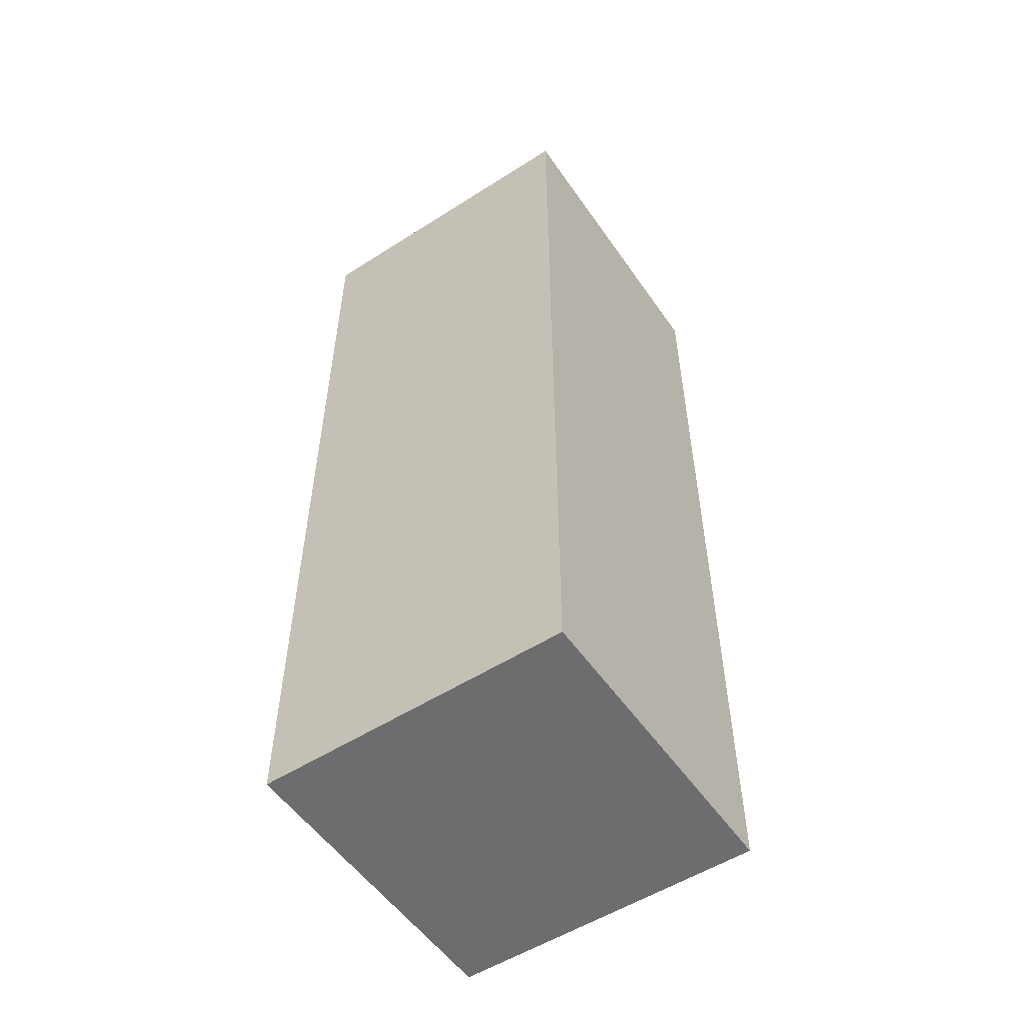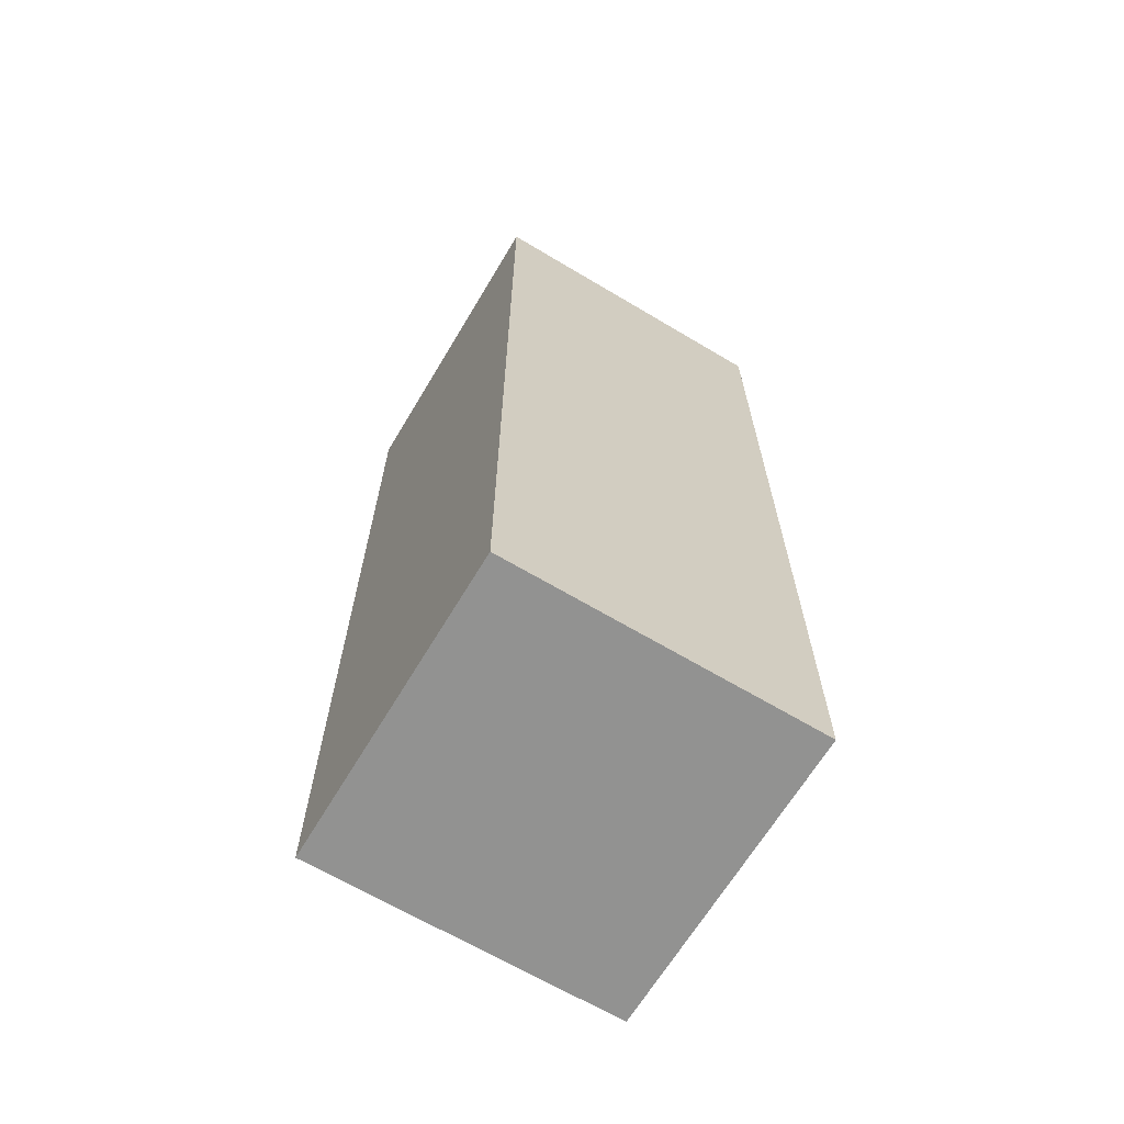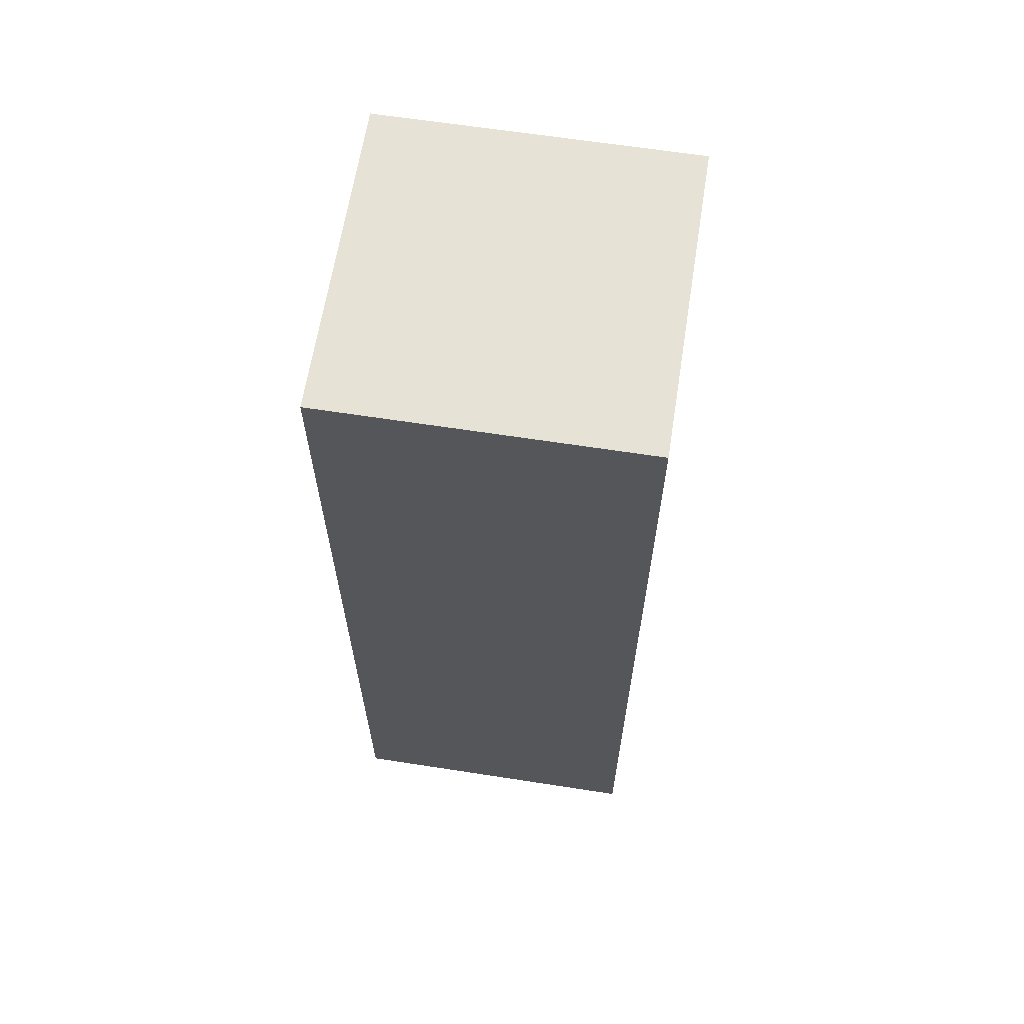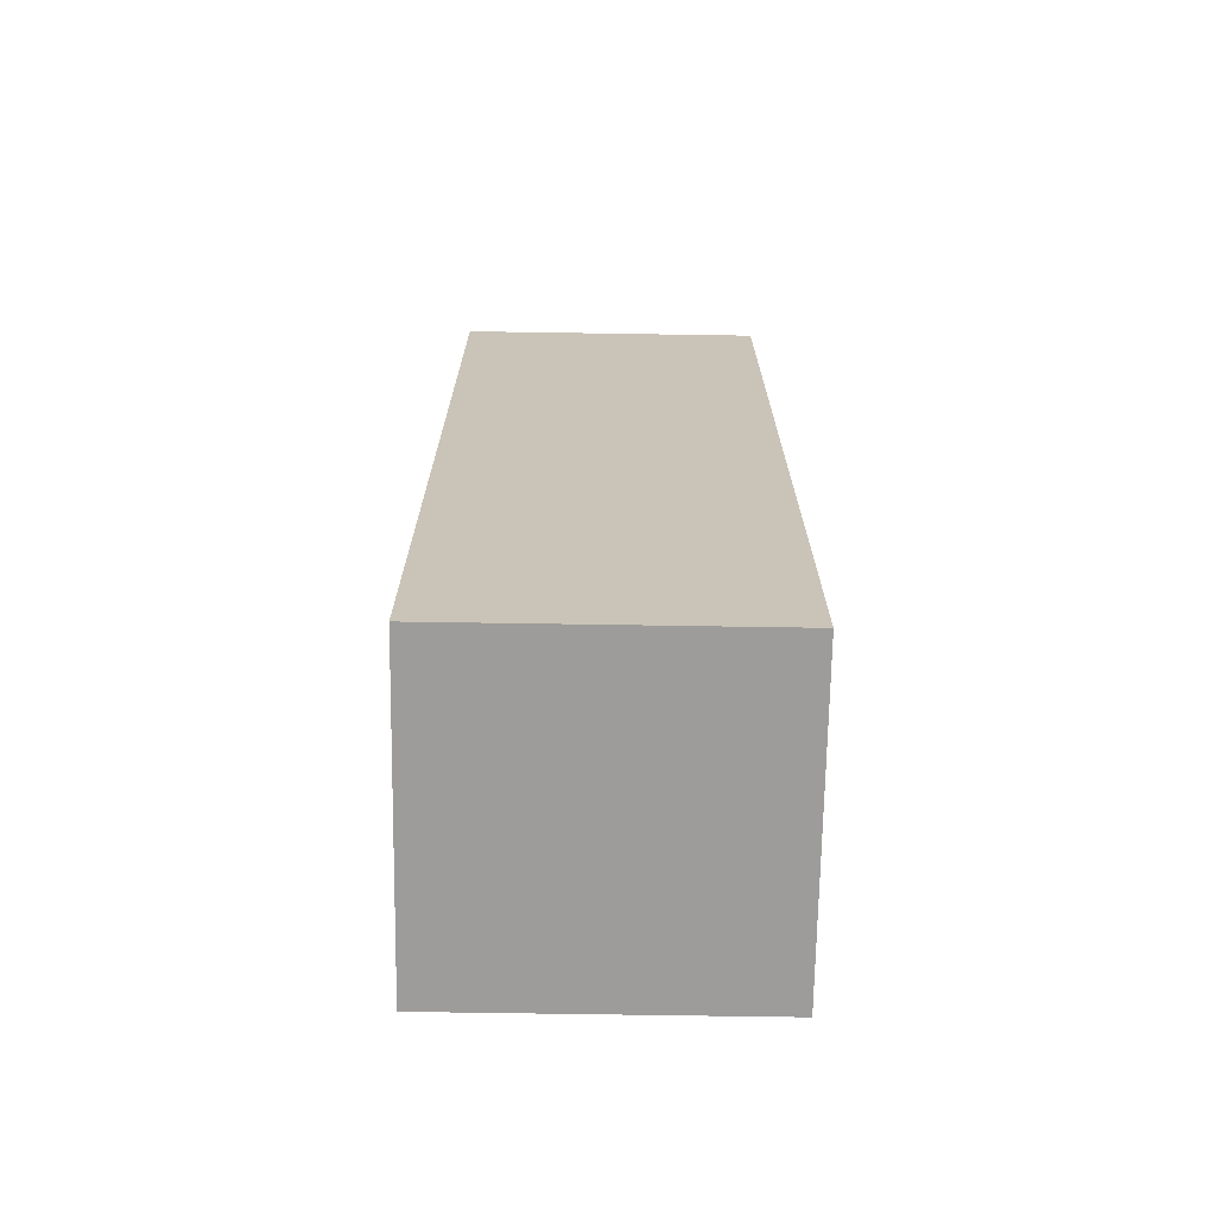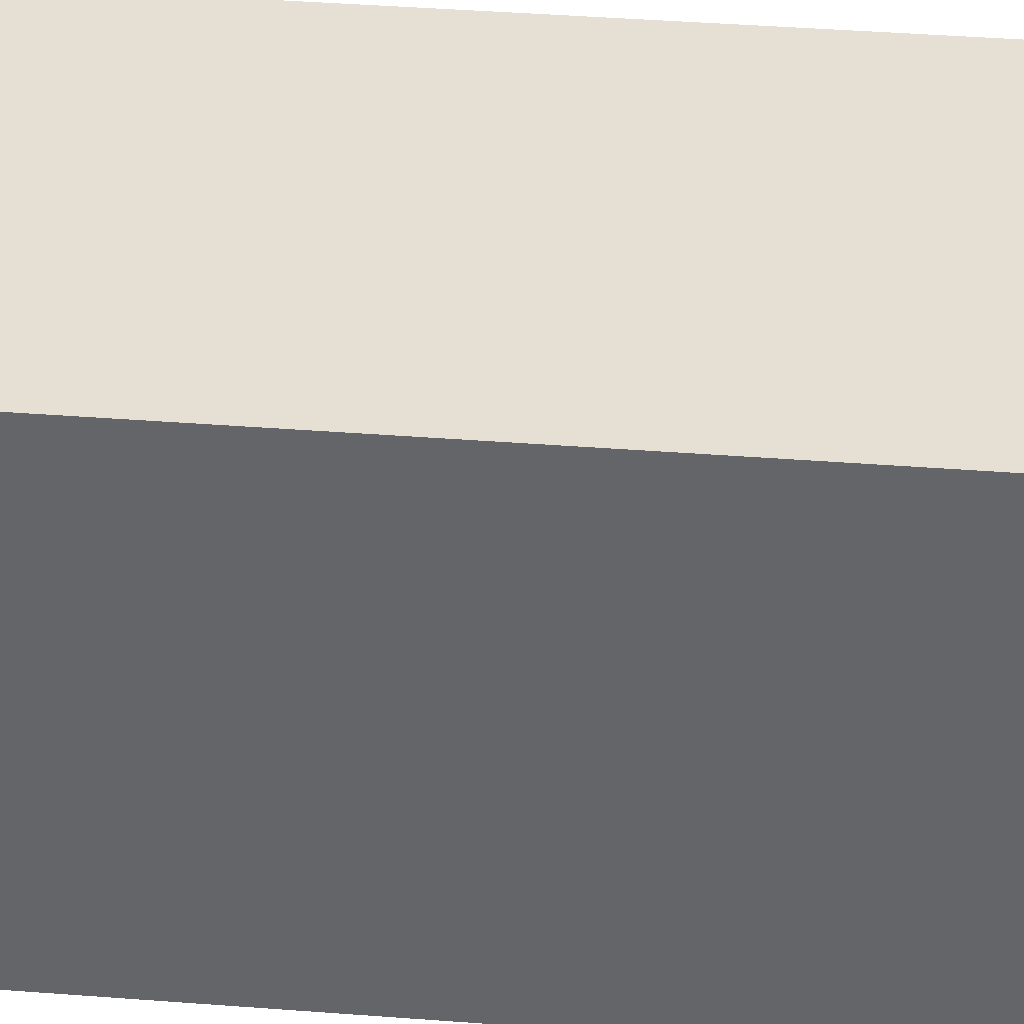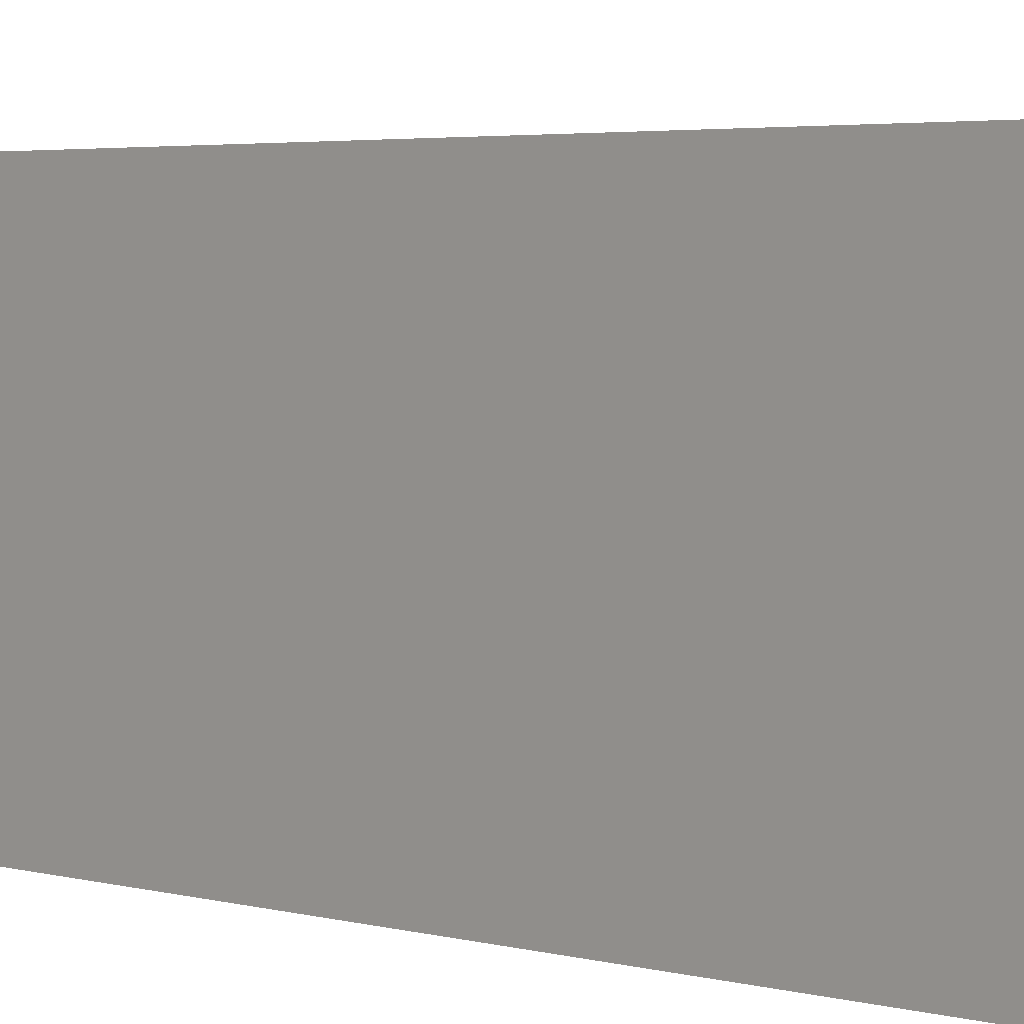
<metadata>
{"format":"obj","ext":"obj","renderer":"f3d","projection":"perspective","resolution":1024,"background":"white","views":[{"elev":-54.1,"azim":34.1,"up":"+Z"},{"elev":-66.3,"azim":-120.9,"up":"+Z"},{"elev":64.0,"azim":-171.1,"up":"+Z"},{"elev":-70.2,"azim":-0.9,"up":"+Z"},{"elev":37.9,"azim":95.7,"up":"+Y"},{"elev":3.0,"azim":137.1,"up":"+Y"}]}
</metadata>
<code>
g FPS_PLAYER_Arm_left
v -1e-06 -0.125 0.125
v 0.25 -0.125 -0.625
v -1e-06 -0.125 -0.625
v 0.25 -0.125 0.125
v 0.25 0.125 0.125
v -1e-06 0.125 0.125
v 0.25 0.125 -0.625
v -1e-06 0.125 -0.625
v -1e-06 0.125 -0.625
v 0.25 -0.125 -0.625
v 0.25 0.125 -0.625
v -1e-06 -0.125 -0.625
v -1e-06 0.125 0.125
v -1e-06 -0.125 -0.625
v -1e-06 0.125 -0.625
v -1e-06 -0.125 0.125
v -1e-06 0.125 0.125
v 0.25 0.125 0.125
v 0.25 -0.125 0.125
v -1e-06 -0.125 0.125
v 0.25 0.125 -0.625
v 0.25 -0.125 0.125
v 0.25 0.125 0.125
v 0.25 -0.125 -0.625
g FPS_PLAYER_Arm_left_0
f -22 -23 -24
f -21 -24 -23
f -18 -19 -20
f -18 -17 -19
f -14 -15 -16
f -15 -13 -16
f -10 -11 -12
f -11 -9 -12
f -6 -7 -8
f -8 -5 -6
f -2 -3 -4
f -3 -1 -4

</code>
